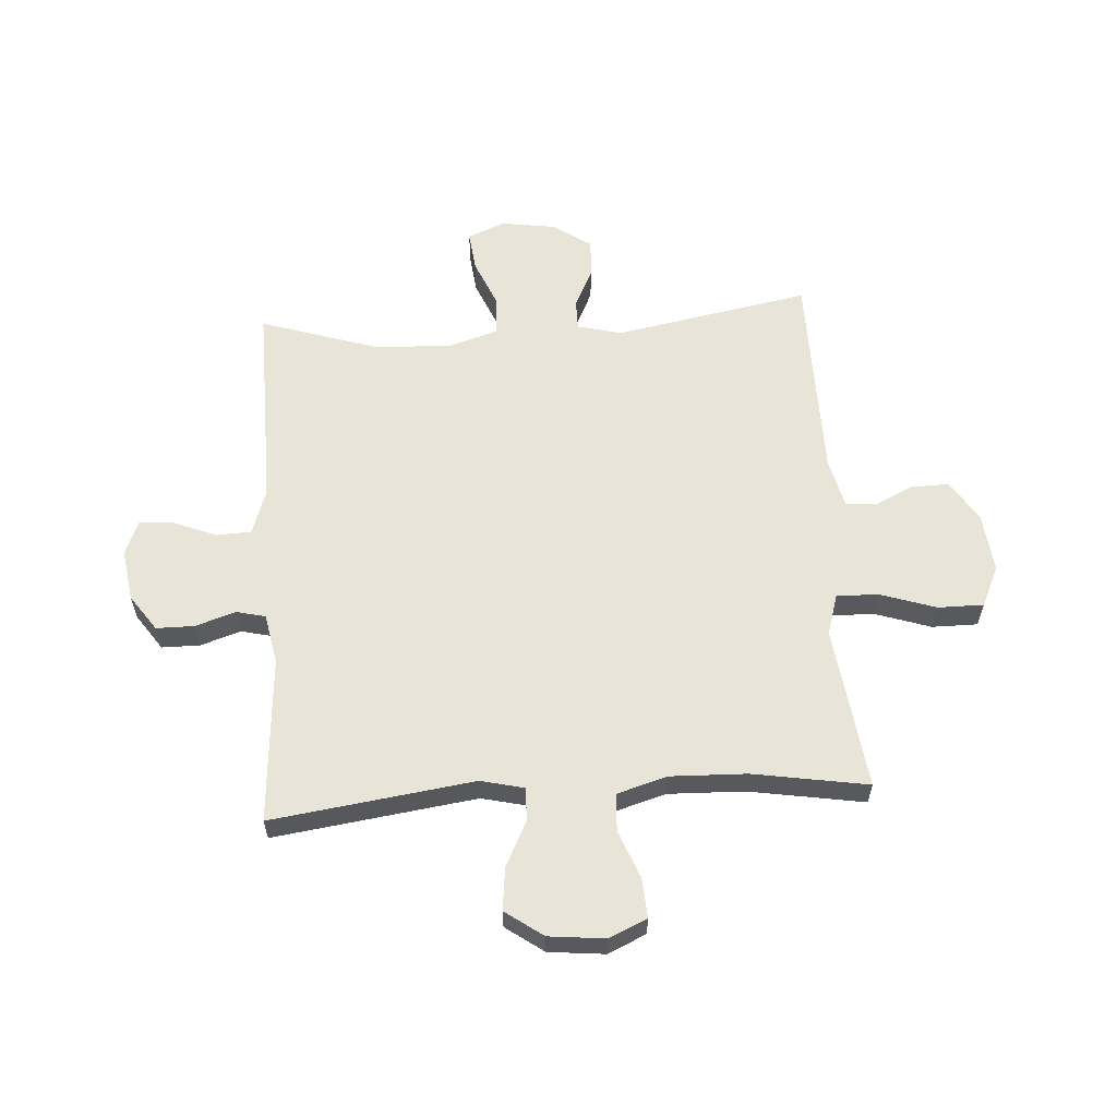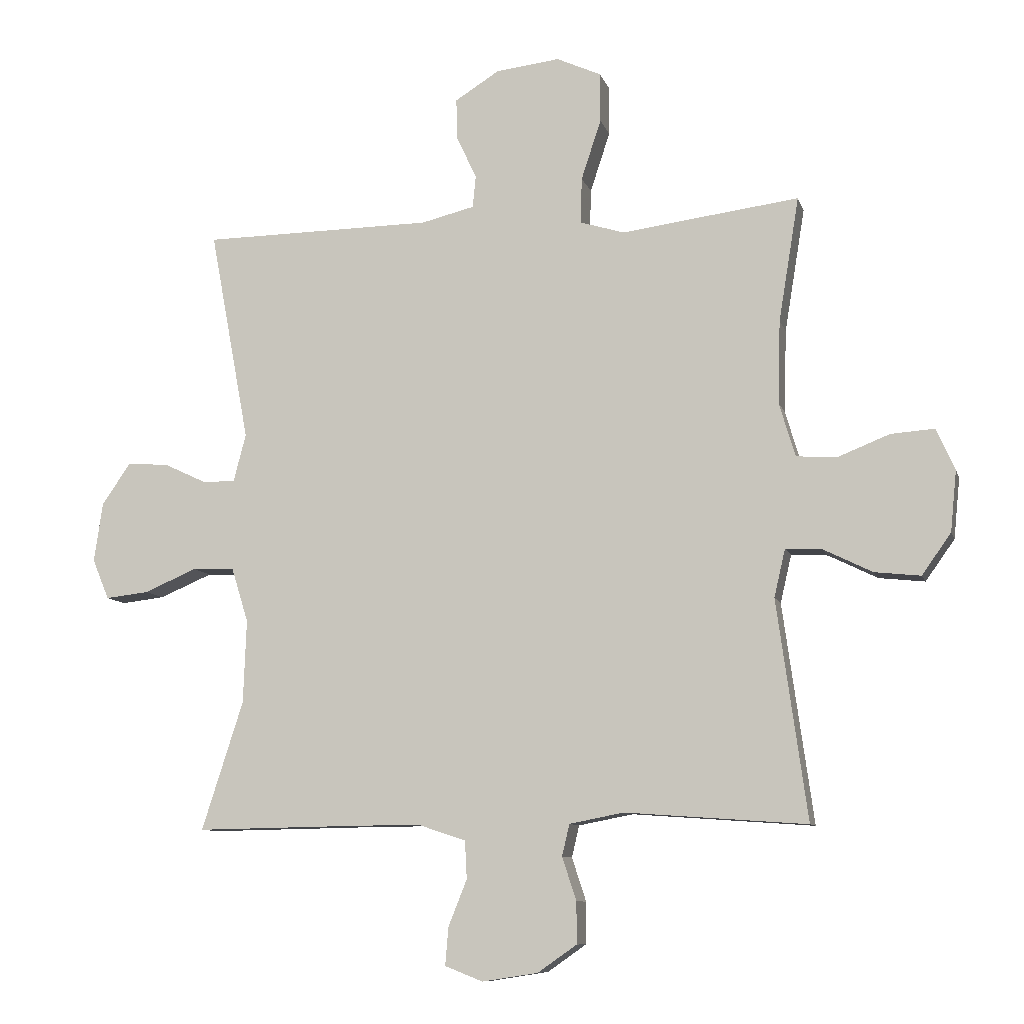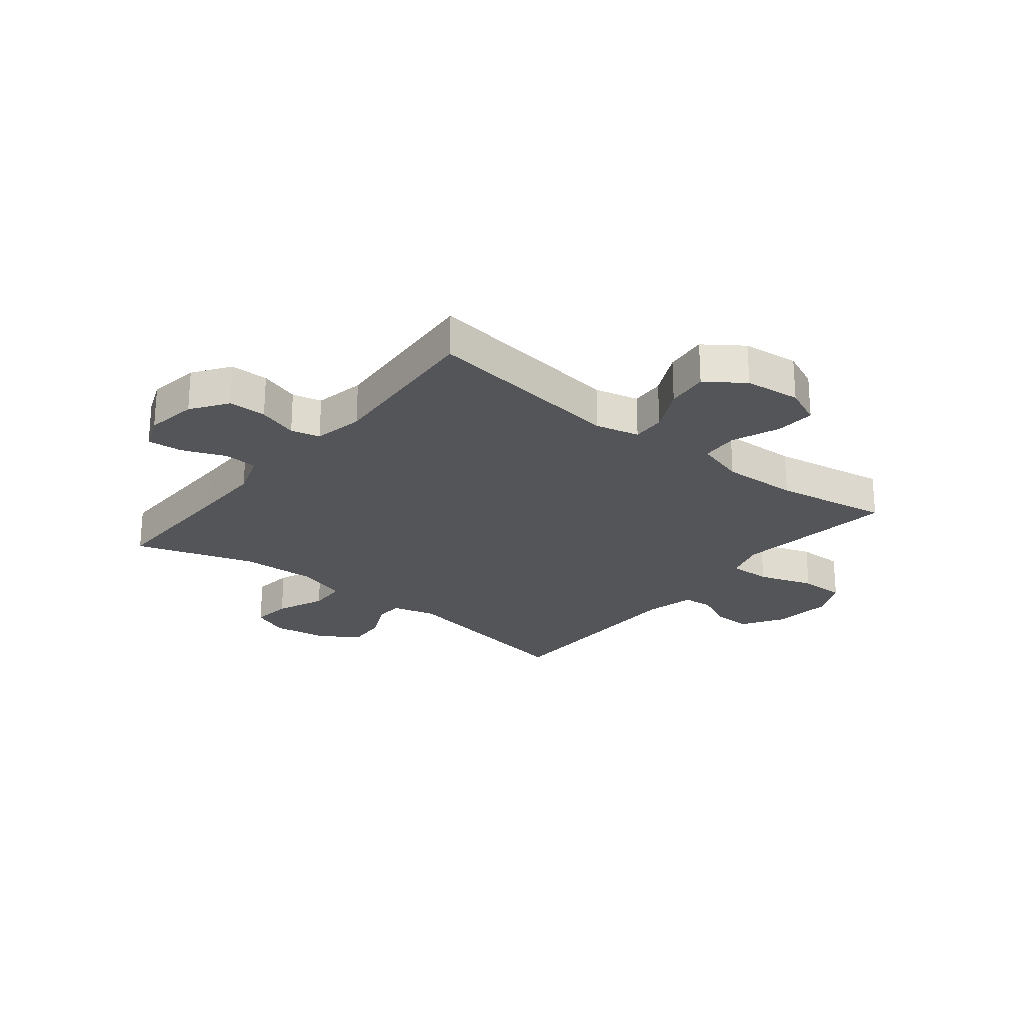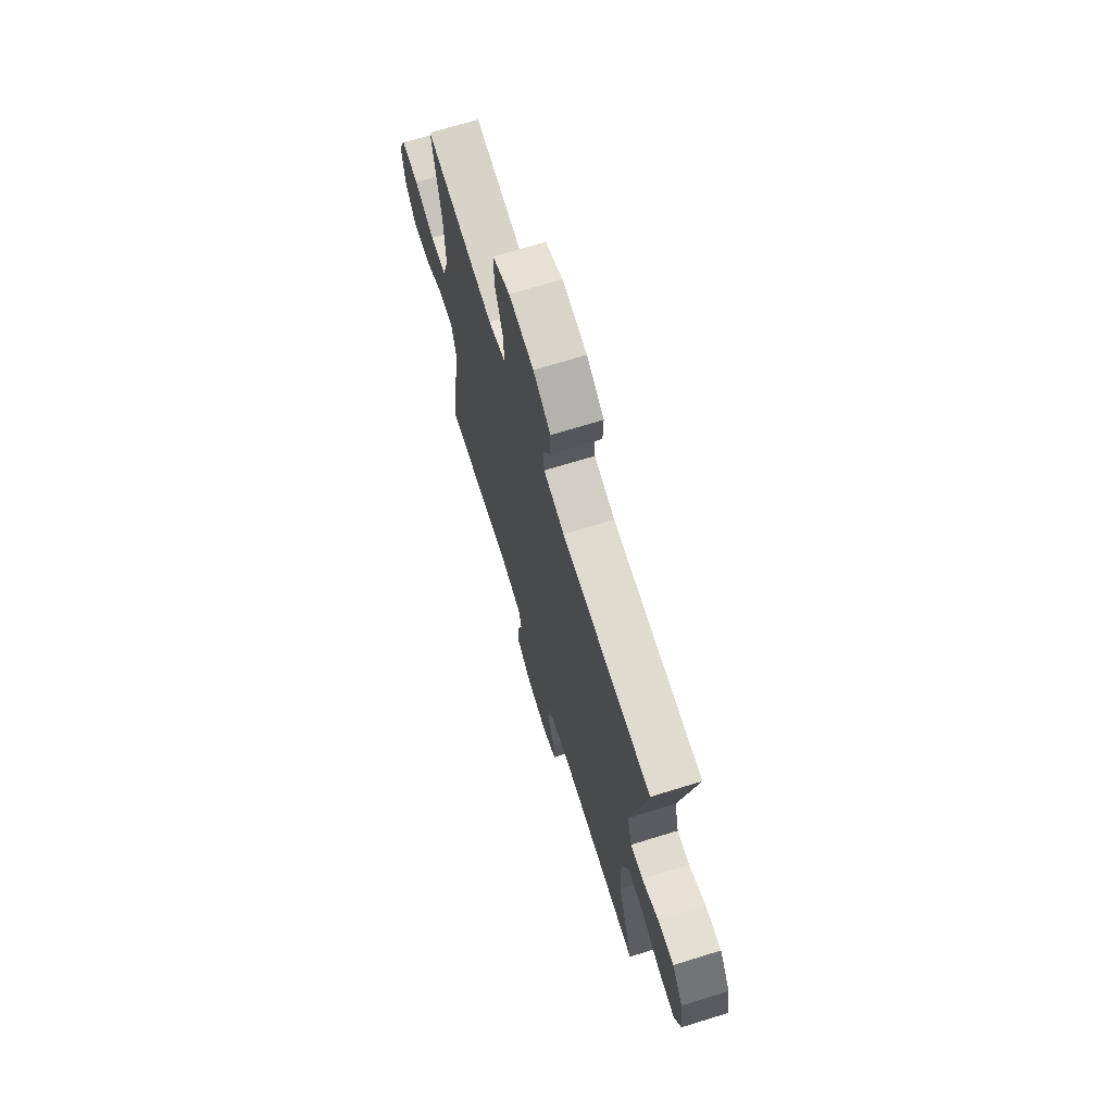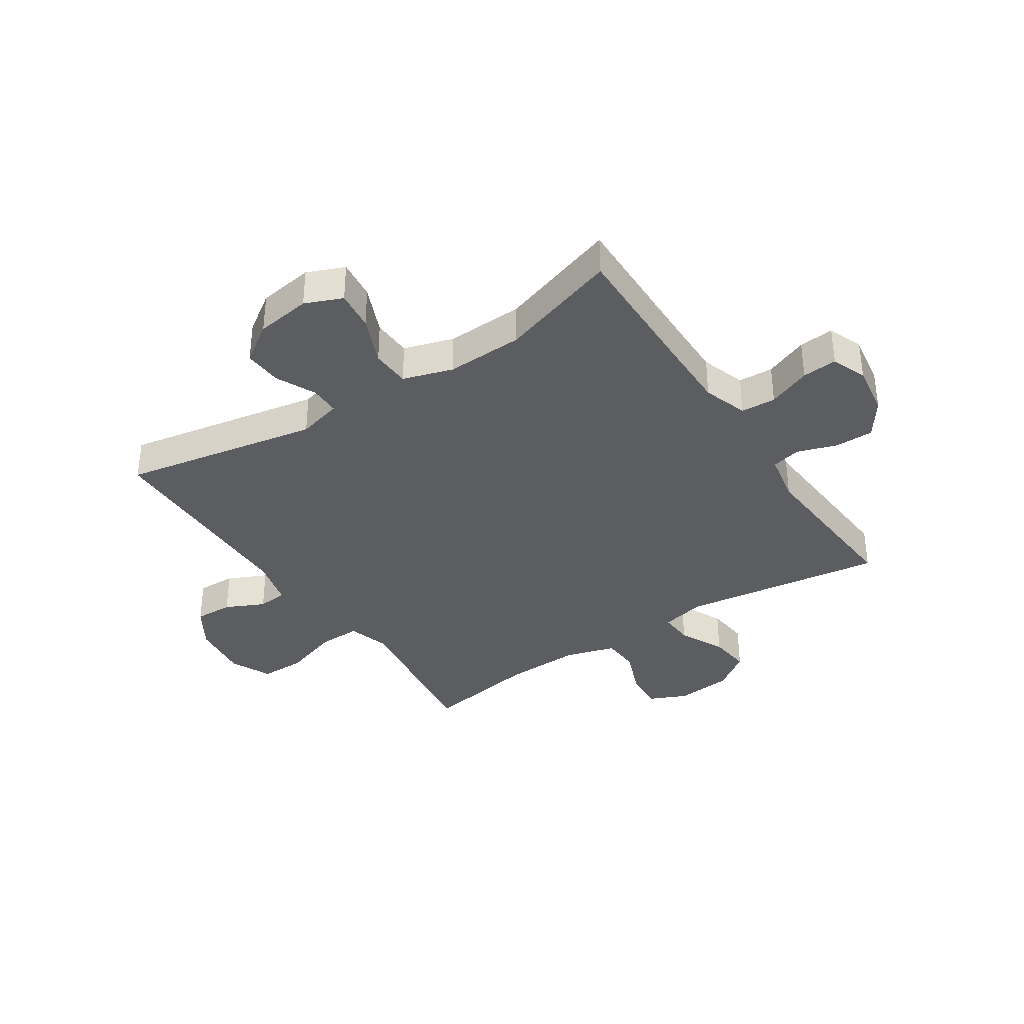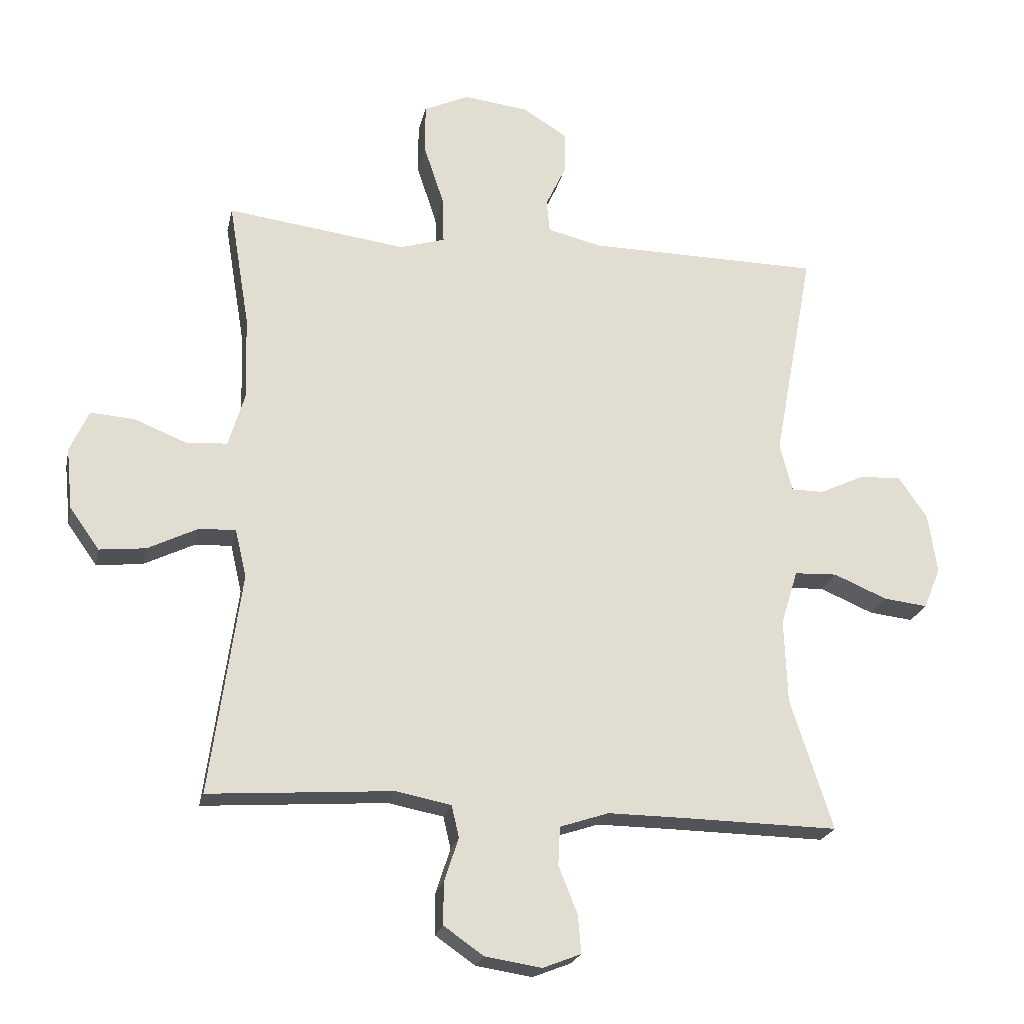
<metadata>
{"format":"obj","ext":"obj","renderer":"f3d","projection":"perspective","resolution":1024,"background":"white","views":[{"elev":59.8,"azim":-93.7,"up":"+Y"},{"elev":-9.3,"azim":-165.7,"up":"+Z"},{"elev":-24.2,"azim":-128.6,"up":"+Y"},{"elev":69.9,"azim":72.8,"up":"+Z"},{"elev":-36.2,"azim":123.4,"up":"+Y"},{"elev":-22.1,"azim":-11.9,"up":"+Z"}]}
</metadata>
<code>
v -0.5 0.07 0.5
v -0.328 0.07 0.478
v -0.214 0.07 0.463
v -0.142 0.07 0.485
v -0.144 0.07 0.559
v -0.176 0.07 0.656
v -0.176 0.07 0.736
v -0.104 0.07 0.769
v -0.001 0.07 0.757
v 0.071 0.07 0.712
v 0.069 0.07 0.645
v 0.037 0.07 0.577
v 0.042 0.07 0.525
v 0.128 0.07 0.504
v 0.5 0.07 0.5
v 0.436 0.07 0.157
v 0.456 0.07 0.08
v 0.508 0.07 0.08
v 0.578 0.07 0.113
v 0.645 0.07 0.117
v 0.691 0.07 0.05
v 0.705 0.07 -0.046
v 0.678 0.07 -0.111
v 0.608 0.07 -0.103
v 0.523 0.07 -0.067
v 0.455 0.07 -0.07
v 0.428 0.07 -0.157
v 0.433 0.07 -0.292
v 0.5 0.07 -0.5
v 0.25 0.07 -0.496
v 0.13 0.07 -0.495
v 0.052 0.07 -0.521
v 0.049 0.07 -0.582
v 0.079 0.07 -0.657
v 0.084 0.07 -0.718
v 0.023 0.07 -0.742
v -0.067 0.07 -0.728
v -0.13 0.07 -0.684
v -0.13 0.07 -0.617
v -0.107 0.07 -0.547
v -0.119 0.07 -0.496
v -0.207 0.07 -0.479
v -0.5 0.07 -0.5
v -0.451 0.07 -0.146
v -0.469 0.07 -0.069
v -0.528 0.07 -0.072
v -0.607 0.07 -0.111
v -0.681 0.07 -0.119
v -0.728 0.07 -0.053
v -0.738 0.07 0.045
v -0.708 0.07 0.112
v -0.638 0.07 0.107
v -0.555 0.07 0.074
v -0.489 0.07 0.078
v -0.463 0.07 0.165
v -0.467 0.07 0.299
v -0.5 0 0.5
v -0.328 0 0.478
v -0.214 0 0.463
v -0.142 0 0.485
v -0.144 0 0.559
v -0.176 0 0.656
v -0.176 0 0.736
v -0.104 0 0.769
v -0.001 0 0.757
v 0.071 0 0.712
v 0.069 0 0.645
v 0.037 0 0.577
v 0.042 0 0.525
v 0.128 0 0.504
v 0.5 0 0.5
v 0.436 0 0.157
v 0.456 0 0.08
v 0.508 0 0.08
v 0.578 0 0.113
v 0.645 0 0.117
v 0.691 0 0.05
v 0.705 0 -0.046
v 0.678 0 -0.111
v 0.608 0 -0.103
v 0.523 0 -0.067
v 0.455 0 -0.07
v 0.428 0 -0.157
v 0.433 0 -0.292
v 0.5 0 -0.5
v 0.25 0 -0.496
v 0.13 0 -0.495
v 0.052 0 -0.521
v 0.049 0 -0.582
v 0.079 0 -0.657
v 0.084 0 -0.718
v 0.023 0 -0.742
v -0.067 0 -0.728
v -0.13 0 -0.684
v -0.13 0 -0.617
v -0.107 0 -0.547
v -0.119 0 -0.496
v -0.207 0 -0.479
v -0.5 0 -0.5
v -0.451 0 -0.146
v -0.469 0 -0.069
v -0.528 0 -0.072
v -0.607 0 -0.111
v -0.681 0 -0.119
v -0.728 0 -0.053
v -0.738 0 0.045
v -0.708 0 0.112
v -0.638 0 0.107
v -0.555 0 0.074
v -0.489 0 0.078
v -0.463 0 0.165
v -0.467 0 0.299
f 51 52 53
f 50 51 53
f 49 50 53
f 48 49 53
f 47 48 53
f 46 47 53
f 45 46 53 54
f 44 45 54 55
f 42 43 44
f 44 55 56
f 42 44 56
f 41 42 56
f 38 39 40
f 37 38 40
f 36 37 40
f 35 36 40
f 34 35 40
f 33 34 40
f 32 33 40 41
f 28 29 30
f 27 28 30 31
f 1 2 3
f 56 1 3
f 41 56 3
f 32 41 3
f 31 32 3
f 27 31 3
f 26 27 3
f 23 24 25
f 22 23 25
f 21 22 25
f 20 21 25
f 19 20 25
f 18 19 25
f 14 15 16
f 13 14 16 17
f 10 11 12
f 9 10 12
f 8 9 12
f 7 8 12
f 6 7 12
f 5 6 12
f 4 5 12 13
f 3 4 13 17
f 17 18 25 26
f 3 17 26
f 109 108 107
f 109 107 106
f 109 106 105
f 109 105 104
f 109 104 103
f 109 103 102
f 110 109 102 101
f 111 110 101 100
f 100 99 98
f 112 111 100
f 112 100 98
f 112 98 97
f 96 95 94
f 96 94 93
f 96 93 92
f 96 92 91
f 96 91 90
f 96 90 89
f 97 96 89 88
f 86 85 84
f 87 86 84 83
f 59 58 57
f 59 57 112
f 59 112 97
f 59 97 88
f 59 88 87
f 59 87 83
f 59 83 82
f 81 80 79
f 81 79 78
f 81 78 77
f 81 77 76
f 81 76 75
f 81 75 74
f 72 71 70
f 73 72 70 69
f 68 67 66
f 68 66 65
f 68 65 64
f 68 64 63
f 68 63 62
f 68 62 61
f 69 68 61 60
f 73 69 60 59
f 82 81 74 73
f 82 73 59
f 1 57 58 2
f 2 58 59 3
f 3 59 60 4
f 4 60 61 5
f 5 61 62 6
f 6 62 63 7
f 7 63 64 8
f 8 64 65 9
f 9 65 66 10
f 10 66 67 11
f 11 67 68 12
f 12 68 69 13
f 13 69 70 14
f 14 70 71 15
f 15 71 72 16
f 16 72 73 17
f 17 73 74 18
f 18 74 75 19
f 19 75 76 20
f 20 76 77 21
f 21 77 78 22
f 22 78 79 23
f 23 79 80 24
f 24 80 81 25
f 25 81 82 26
f 26 82 83 27
f 27 83 84 28
f 28 84 85 29
f 29 85 86 30
f 30 86 87 31
f 31 87 88 32
f 32 88 89 33
f 33 89 90 34
f 34 90 91 35
f 35 91 92 36
f 36 92 93 37
f 37 93 94 38
f 38 94 95 39
f 39 95 96 40
f 40 96 97 41
f 41 97 98 42
f 42 98 99 43
f 43 99 100 44
f 44 100 101 45
f 45 101 102 46
f 46 102 103 47
f 47 103 104 48
f 48 104 105 49
f 49 105 106 50
f 50 106 107 51
f 51 107 108 52
f 52 108 109 53
f 53 109 110 54
f 54 110 111 55
f 55 111 112 56
f 56 112 57 1

</code>
